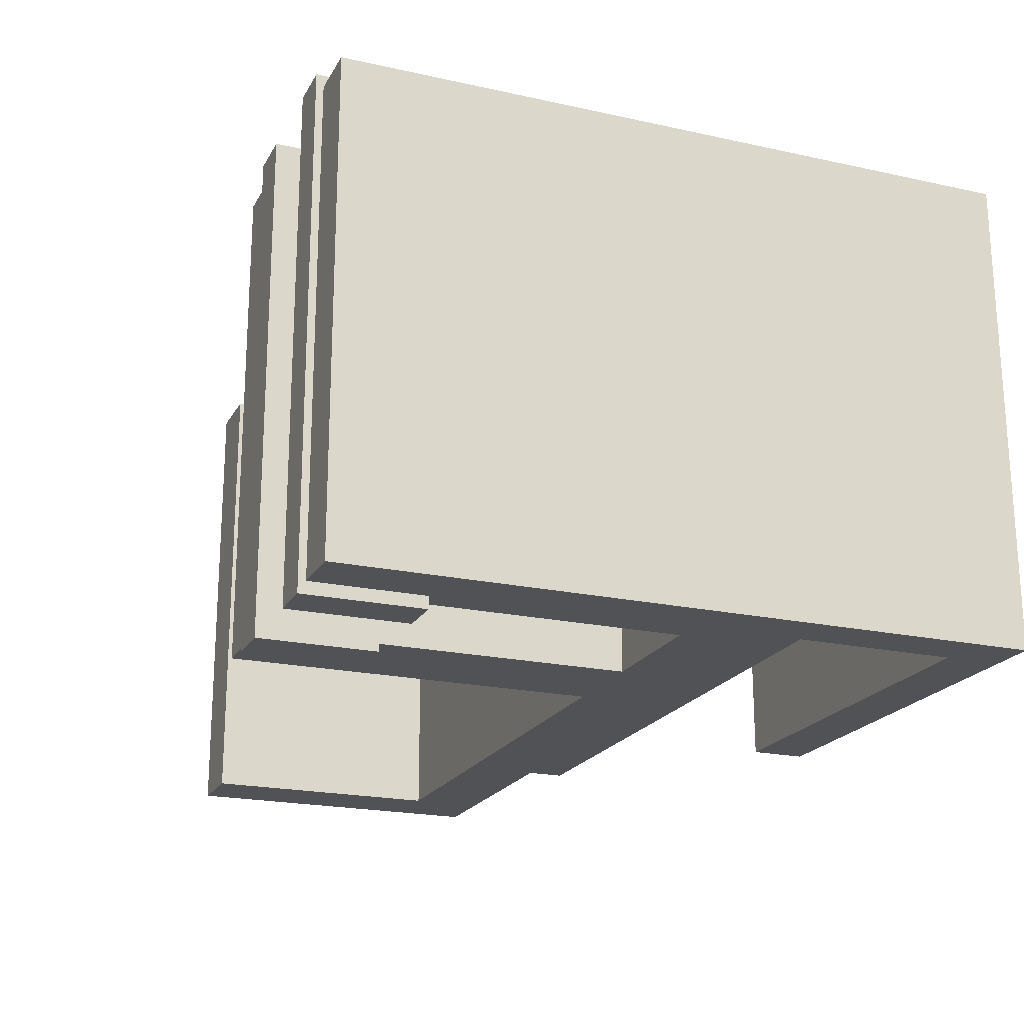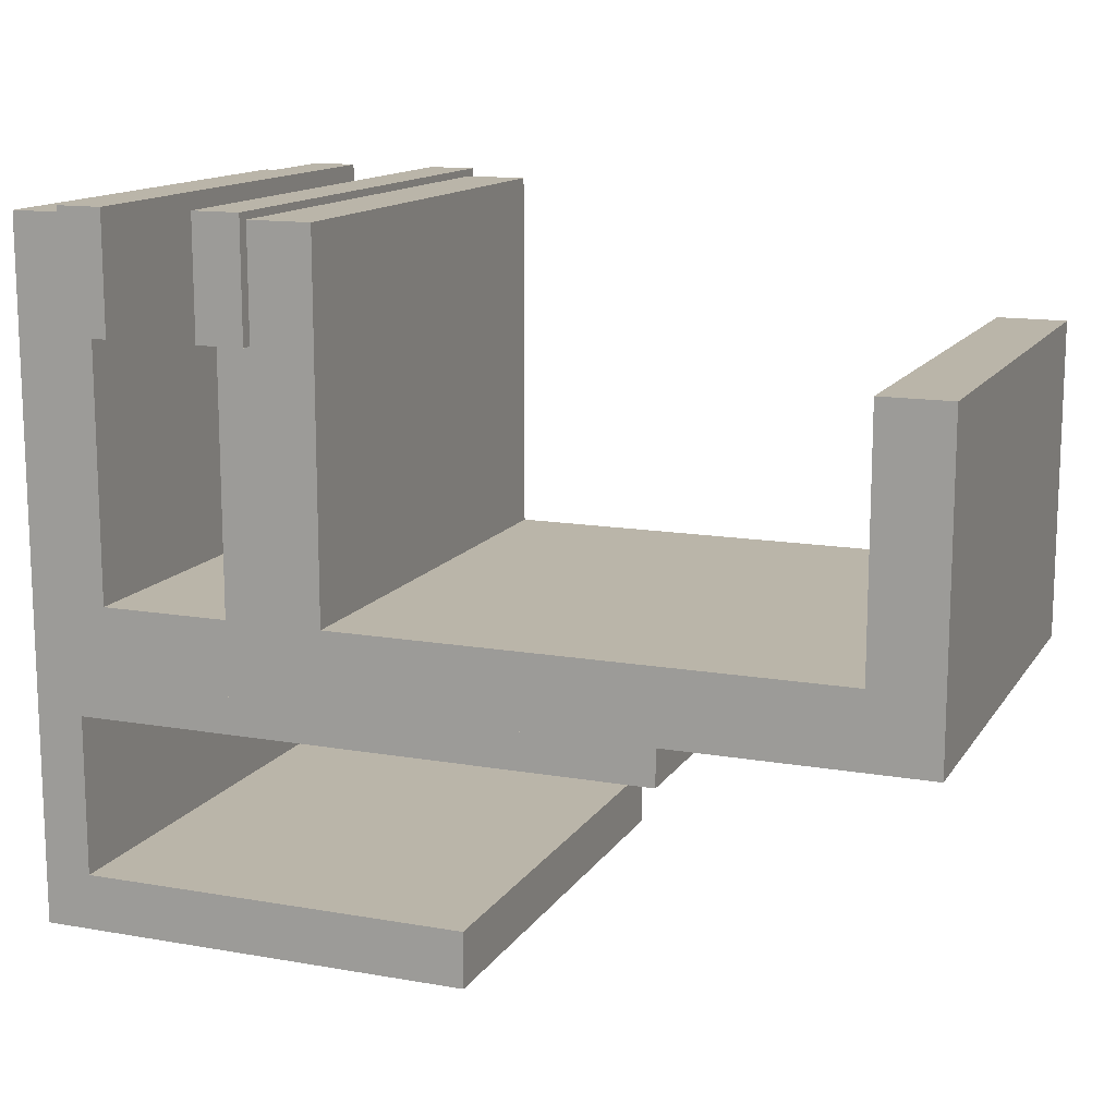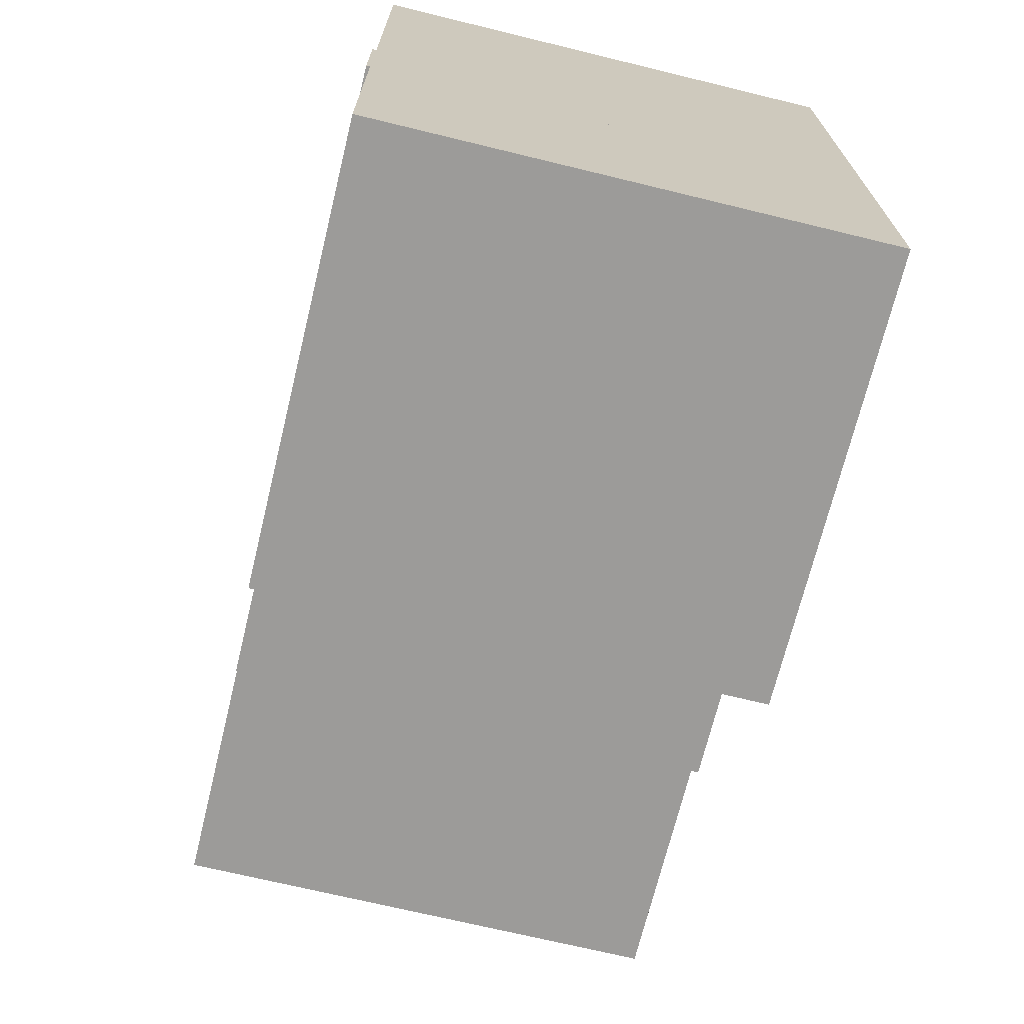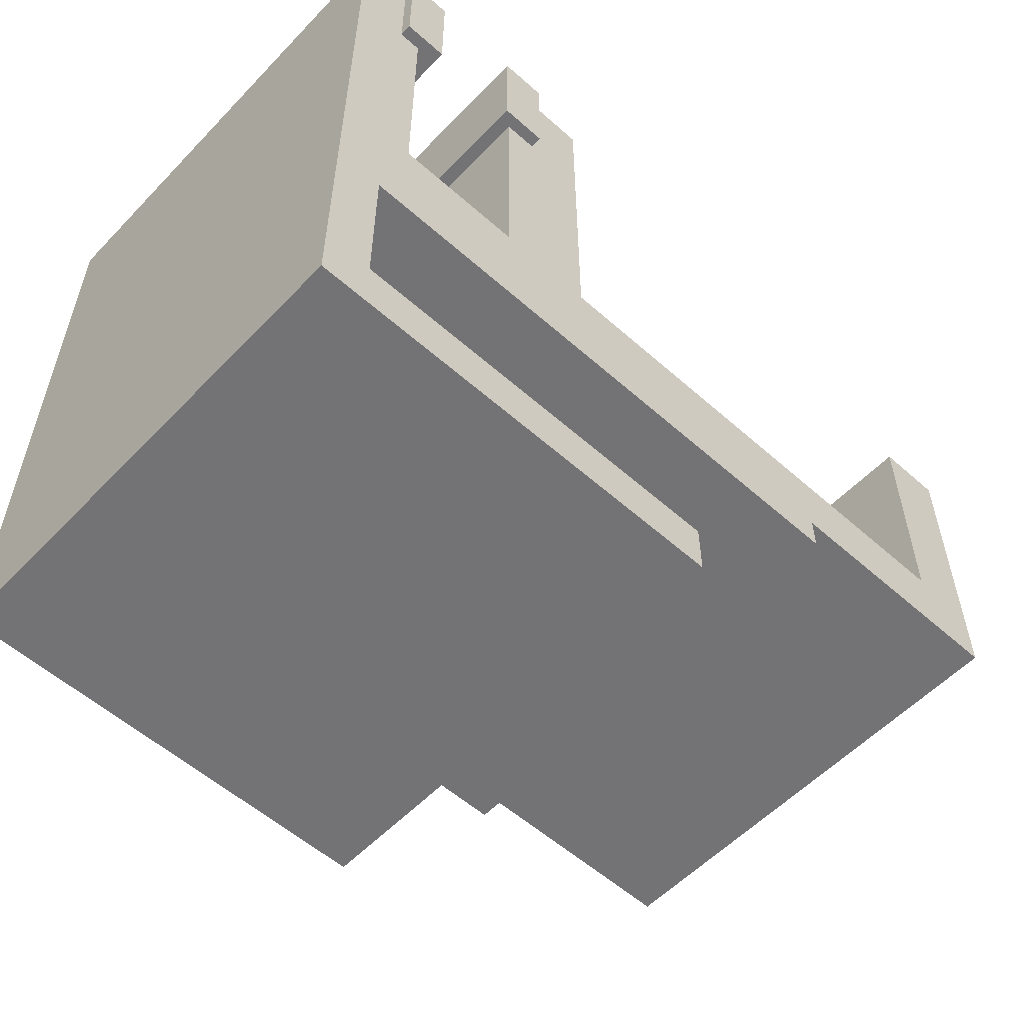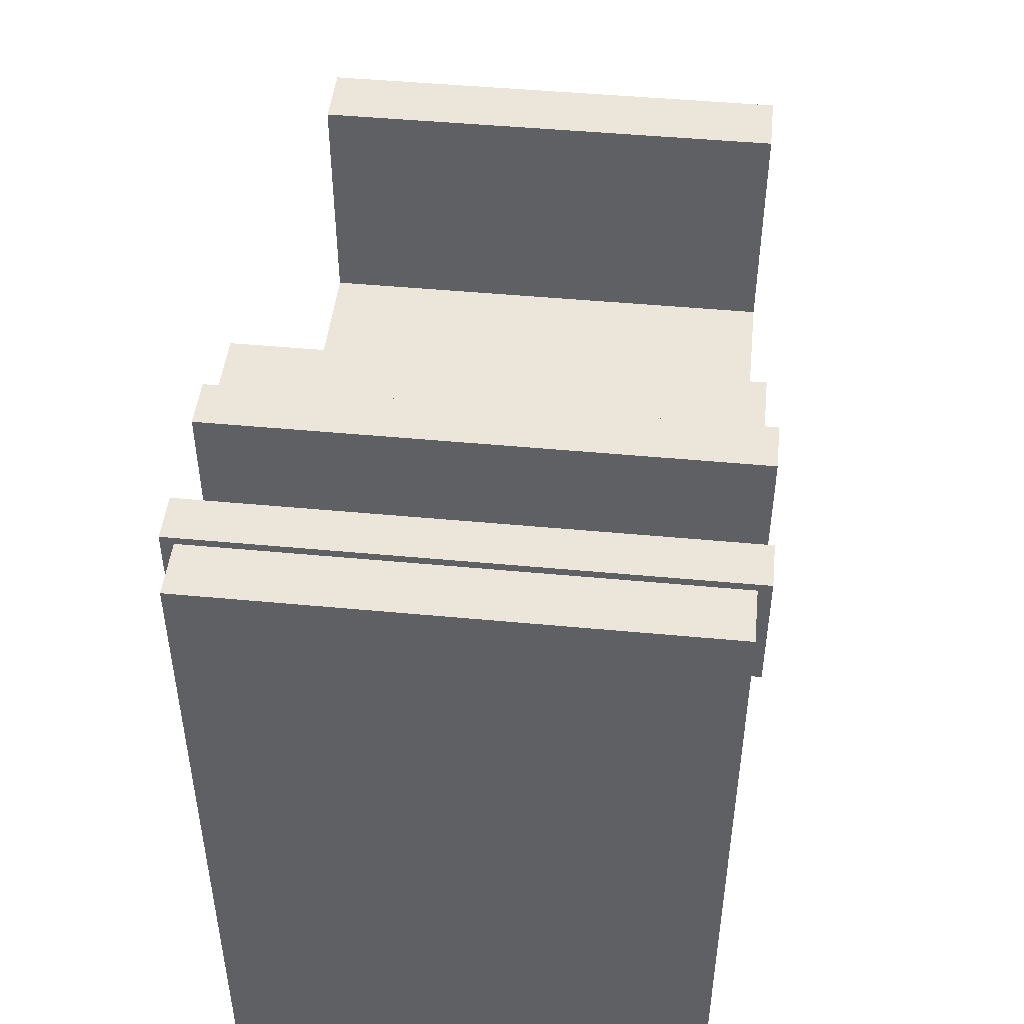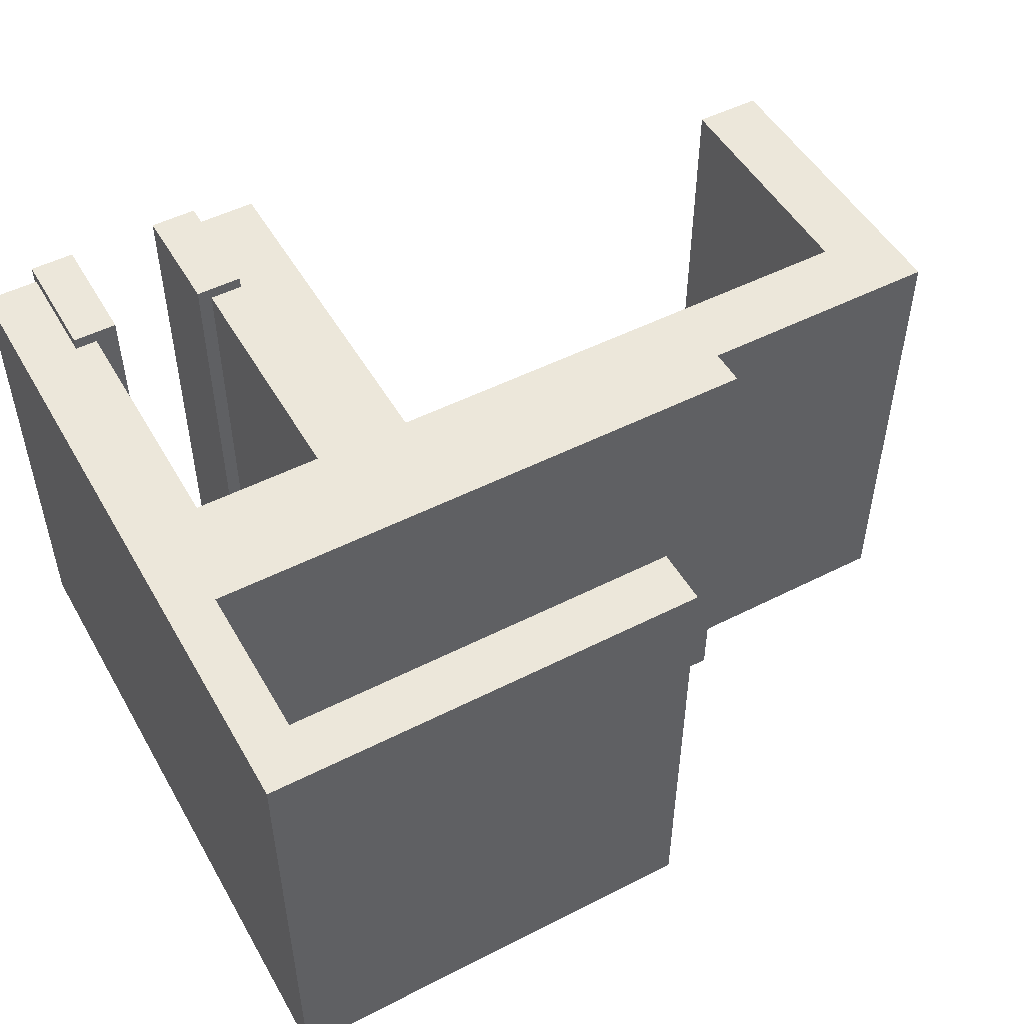
<metadata>
{"format":"obj","ext":"obj","renderer":"f3d","projection":"perspective","resolution":1024,"background":"white","views":[{"elev":-20.6,"azim":-111.7,"up":"+Z"},{"elev":13.6,"azim":21.4,"up":"+Y"},{"elev":-69.9,"azim":-103.7,"up":"+Y"},{"elev":-56.0,"azim":-42.9,"up":"+Y"},{"elev":47.1,"azim":-83.9,"up":"+Y"},{"elev":50.5,"azim":-29.1,"up":"+Z"}]}
</metadata>
<code>
v -1.792 -0.9 -1
v 0.7628 -0.9 -1
v 0.7628 -1.05 -1
v -1.596 -1.05 -1
v -1.596 -1.705 -1
v 0.01272 -1.705 -1
v 0.01272 -1.934 -1
v -1.792 -1.934 -1
v 0.7628 -0.9 -1
v 0.7628 -0.9 1
v 0.7628 -1.05 1
v 0.7628 -1.05 -1
v 0.7628 -1.05 -1
v 0.7628 -1.05 1
v -1.596 -1.05 1
v -1.596 -1.05 -1
v -1.596 -1.05 -1
v -1.596 -1.05 1
v -1.596 -1.705 1
v -1.596 -1.705 -1
v -1.596 -1.705 -1
v -1.596 -1.705 1
v 0.01272 -1.705 1
v 0.01272 -1.705 -1
v 0.01272 -1.705 -1
v 0.01272 -1.705 1
v 0.01272 -1.934 1
v 0.01272 -1.934 -1
v 0.01272 -1.934 -1
v 0.01272 -1.934 1
v -1.792 -1.934 1
v -1.792 -1.934 -1
v -1.792 -1.934 -1
v -1.792 -1.934 1
v -1.792 -0.9 1
v -1.792 -0.9 -1
v -1.792 -0.9 -1
v -1.792 -0.9 1
v 0.7628 -0.9 1
v 0.7628 -0.9 -1
v 0.7628 -0.9 1
v -1.792 -0.9 1
v -1.792 -1.934 1
v 0.01272 -1.934 1
v 0.01272 -1.705 1
v -1.596 -1.705 1
v -1.596 -1.05 1
v 0.7628 -1.05 1
v -1.475 -0.6 -1
v 1.511 -0.6 -1
v 1.511 0.406 -1
v 1.792 0.406 -1
v 1.792 -0.9 -1
v -1.792 -0.9 -1
v -1.792 0.9 -1
v -1.567 0.9 -1
v -1.567 0.4423 -1
v -1.475 0.4423 -1
v 1.511 -0.6 -1
v 1.511 -0.6 1
v 1.511 0.406 1
v 1.511 0.406 -1
v 1.511 0.406 -1
v 1.511 0.406 1
v 1.792 0.406 1
v 1.792 0.406 -1
v 1.792 0.406 -1
v 1.792 0.406 1
v 1.792 -0.9 1
v 1.792 -0.9 -1
v 1.792 -0.9 -1
v 1.792 -0.9 1
v -1.792 -0.9 1
v -1.792 -0.9 -1
v -1.792 -0.9 -1
v -1.792 -0.9 1
v -1.792 0.9 1
v -1.792 0.9 -1
v -1.792 0.9 -1
v -1.792 0.9 1
v -1.567 0.9 1
v -1.567 0.9 -1
v -1.567 0.9 -1
v -1.567 0.9 1
v -1.567 0.4423 1
v -1.567 0.4423 -1
v -1.567 0.4423 -1
v -1.567 0.4423 1
v -1.475 0.4423 1
v -1.475 0.4423 -1
v -1.475 0.4423 -1
v -1.475 0.4423 1
v -1.475 -0.6 1
v -1.475 -0.6 -1
v -1.475 -0.6 -1
v -1.475 -0.6 1
v 1.511 -0.6 1
v 1.511 -0.6 -1
v 1.511 -0.6 1
v -1.475 -0.6 1
v -1.475 0.4423 1
v -1.567 0.4423 1
v -1.567 0.9 1
v -1.792 0.9 1
v -1.792 -0.9 1
v 1.792 -0.9 1
v 1.792 0.406 1
v 1.511 0.406 1
v -1.382 0.4423 -1.05
v -1.567 0.4423 -1.05
v -1.567 0.9302 -1.05
v -1.382 0.9302 -1.05
v -1.567 0.4423 -1.05
v -1.567 0.4423 1.05
v -1.567 0.9302 1.05
v -1.567 0.9302 -1.05
v -1.567 0.9302 -1.05
v -1.567 0.9302 1.05
v -1.382 0.9302 1.05
v -1.382 0.9302 -1.05
v -1.382 0.9302 -1.05
v -1.382 0.9302 1.05
v -1.382 0.4423 1.05
v -1.382 0.4423 -1.05
v -1.382 0.4423 -1.05
v -1.382 0.4423 1.05
v -1.567 0.4423 1.05
v -1.567 0.4423 -1.05
v -1.567 0.4423 1.05
v -1.382 0.4423 1.05
v -1.382 0.9302 1.05
v -1.567 0.9302 1.05
v -0.8095 0.4423 -1.05
v -1.005 0.4423 -1.05
v -1.005 0.9302 -1.05
v -0.8095 0.9302 -1.05
v -1.005 0.4423 -1.05
v -1.005 0.4423 1.05
v -1.005 0.9302 1.05
v -1.005 0.9302 -1.05
v -1.005 0.9302 -1.05
v -1.005 0.9302 1.05
v -0.8095 0.9302 1.05
v -0.8095 0.9302 -1.05
v -0.8095 0.9302 -1.05
v -0.8095 0.9302 1.05
v -0.8095 0.4423 1.05
v -0.8095 0.4423 -1.05
v -0.8095 0.4423 -1.05
v -0.8095 0.4423 1.05
v -1.005 0.4423 1.05
v -1.005 0.4423 -1.05
v -1.005 0.4423 1.05
v -0.8095 0.4423 1.05
v -0.8095 0.9302 1.05
v -1.005 0.9302 1.05
v -0.55 -0.6 -1
v -0.9472 -0.6 -1
v -0.9472 0.4423 -1
v -0.8095 0.4423 -1
v -0.8095 0.9 -1
v -0.55 0.9 -1
v -0.9472 -0.6 -1
v -0.9472 -0.6 1
v -0.9472 0.4423 1
v -0.9472 0.4423 -1
v -0.9472 0.4423 -1
v -0.9472 0.4423 1
v -0.8095 0.4423 1
v -0.8095 0.4423 -1
v -0.8095 0.4423 -1
v -0.8095 0.4423 1
v -0.8095 0.9 1
v -0.8095 0.9 -1
v -0.8095 0.9 -1
v -0.8095 0.9 1
v -0.55 0.9 1
v -0.55 0.9 -1
v -0.55 0.9 -1
v -0.55 0.9 1
v -0.55 -0.6 1
v -0.55 -0.6 -1
v -0.55 -0.6 -1
v -0.55 -0.6 1
v -0.9472 -0.6 1
v -0.9472 -0.6 -1
v -0.9472 -0.6 1
v -0.55 -0.6 1
v -0.55 0.9 1
v -0.8095 0.9 1
v -0.8095 0.4423 1
v -0.9472 0.4423 1
g 1318d02c-e387-11ea-a7dd-54bf646e7e1f
f 2 4 1
f 1 4 5
f 1 5 8
f 8 5 7
f 7 5 6
f 2 3 4
g 13191e5c-e387-11ea-b322-54bf646e7e1f
f 10 11 9
f 9 11 12
g 13196c3a-e387-11ea-a695-54bf646e7e1f
f 14 15 13
f 13 15 16
g 1319ba9e-e387-11ea-8c8f-54bf646e7e1f
f 18 19 17
f 17 19 20
g 131a0890-e387-11ea-9587-54bf646e7e1f
f 22 23 21
f 21 23 24
g 131a56a8-e387-11ea-8b12-54bf646e7e1f
f 26 27 25
f 25 27 28
g 131aa506-e387-11ea-81a3-54bf646e7e1f
f 30 31 29
f 29 31 32
g 131b1a02-e387-11ea-9ec6-54bf646e7e1f
f 34 35 33
f 33 35 36
g 131b6808-e387-11ea-a6e8-54bf646e7e1f
f 38 39 37
f 37 39 40
g 131bb61c-e387-11ea-982d-54bf646e7e1f
f 48 41 47
f 47 41 42
f 47 42 46
f 46 42 43
f 46 43 44
f 44 45 46
g 13431400-e387-11ea-adfb-54bf646e7e1f
f 50 53 49
f 49 53 54
f 49 54 57
f 57 54 55
f 57 55 56
f 51 52 50
f 50 52 53
f 57 58 49
g 1343894c-e387-11ea-a225-54bf646e7e1f
f 60 61 59
f 59 61 62
g 1343fe62-e387-11ea-8d69-54bf646e7e1f
f 64 65 63
f 63 65 66
g 1344738a-e387-11ea-93e3-54bf646e7e1f
f 68 69 67
f 67 69 70
g 1344e8dc-e387-11ea-99dd-54bf646e7e1f
f 72 73 71
f 71 73 74
g 1345852c-e387-11ea-be4b-54bf646e7e1f
f 76 77 75
f 75 77 78
g 1345fa6c-e387-11ea-919c-54bf646e7e1f
f 80 81 79
f 79 81 82
g 134696b0-e387-11ea-9e3b-54bf646e7e1f
f 84 85 83
f 83 85 86
g 13470bb4-e387-11ea-aeb8-54bf646e7e1f
f 88 89 87
f 87 89 90
g 1347a812-e387-11ea-b91e-54bf646e7e1f
f 92 93 91
f 91 93 94
g 1348443a-e387-11ea-9324-54bf646e7e1f
f 96 97 95
f 95 97 98
g 1348e098-e387-11ea-b4e2-54bf646e7e1f
f 100 106 99
f 99 106 107
f 99 107 108
f 101 102 100
f 100 102 105
f 100 105 106
f 103 104 102
f 102 104 105
g 1384626e-e387-11ea-8639-54bf646e7e1f
f 109 110 112
f 112 110 111
g 138525d4-e387-11ea-a3e3-54bf646e7e1f
f 114 115 113
f 113 115 116
g 1385e928-e387-11ea-b60c-54bf646e7e1f
f 118 119 117
f 117 119 120
g 1386ac98-e387-11ea-9d72-54bf646e7e1f
f 122 123 121
f 121 123 124
g 13876ff4-e387-11ea-bd08-54bf646e7e1f
f 126 127 125
f 125 127 128
g 1388333a-e387-11ea-8f11-54bf646e7e1f
f 129 130 132
f 132 130 131
g 1389448c-e387-11ea-9843-54bf646e7e1f
f 133 134 136
f 136 134 135
g 138a2f0c-e387-11ea-b2d1-54bf646e7e1f
f 138 139 137
f 137 139 140
g 138b1976-e387-11ea-9a34-54bf646e7e1f
f 142 143 141
f 141 143 144
g 138c03d4-e387-11ea-baad-54bf646e7e1f
f 146 147 145
f 145 147 148
g 138d1530-e387-11ea-a5b5-54bf646e7e1f
f 150 151 149
f 149 151 152
g 138dff70-e387-11ea-886d-54bf646e7e1f
f 153 154 156
f 156 154 155
g 13d9fc6e-e387-11ea-8518-54bf646e7e1f
f 162 157 160
f 160 157 158
f 160 158 159
f 160 161 162
g 13db34d0-e387-11ea-b790-54bf646e7e1f
f 164 165 163
f 163 165 166
g 13dc4662-e387-11ea-b219-54bf646e7e1f
f 168 169 167
f 167 169 170
g 13dd57b4-e387-11ea-9bd6-54bf646e7e1f
f 172 173 171
f 171 173 174
g 13de900c-e387-11ea-9ef3-54bf646e7e1f
f 176 177 175
f 175 177 178
g 13dfc8ac-e387-11ea-833f-54bf646e7e1f
f 180 181 179
f 179 181 182
g 13e0da26-e387-11ea-8838-54bf646e7e1f
f 184 185 183
f 183 185 186
g 13e21290-e387-11ea-a072-54bf646e7e1f
f 192 187 191
f 191 187 188
f 191 188 189
f 189 190 191

</code>
